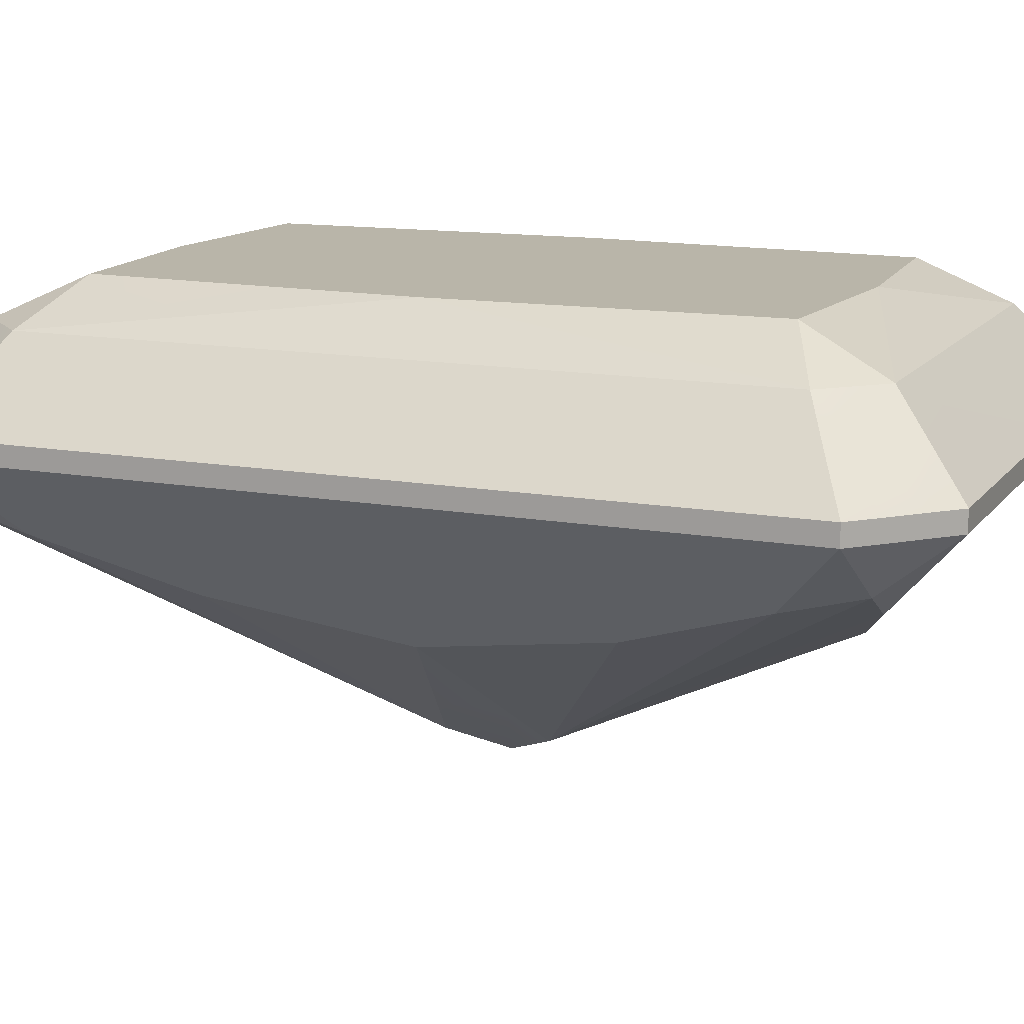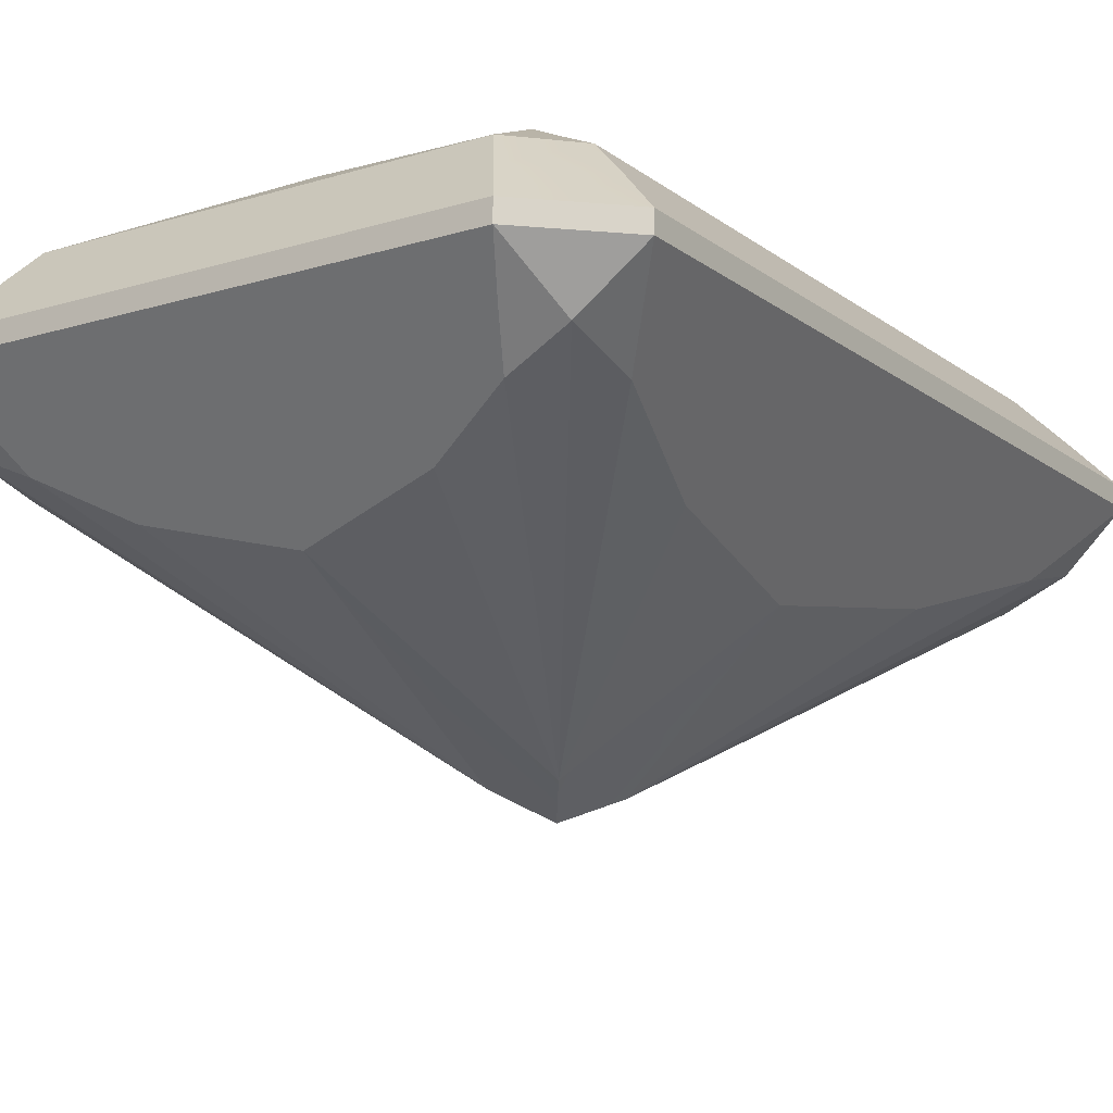
<metadata>
{"format":"obj","ext":"obj","renderer":"f3d","projection":"perspective","resolution":1024,"background":"white","views":[{"elev":13.4,"azim":112.5,"up":"+Y"},{"elev":-14.9,"azim":33.2,"up":"+Y"}]}
</metadata>
<code>
o all-diamonds.477
v 1.615 0.9751 -2.981
v 1.705 1.124 -2.473
v 1.985 0.9751 -2.593
v 1.525 1.124 -2.667
v 1.435 1.273 -2.353
v 0.05502 1.273 -2.456
v -1.375 1.273 -0.7886
v -0.625 1.273 -2.404
v -1.415 1.273 -0.006362
v 1.525 1.273 -0.006362
v 1.495 1.273 -0.7886
v 0.745 1.273 -2.404
v 1.465 1.273 -1.571
v 1.435 1.273 -2.353
v 0.05502 1.273 2.444
v 1.495 1.273 0.7758
v 0.745 1.273 2.392
v 1.465 1.273 1.558
v 1.435 1.273 2.34
v -1.365 1.273 1.167
v -0.625 1.273 2.392
v -1.315 1.273 2.34
v -1.315 1.273 -2.353
v -1.345 1.273 -1.571
v 1.975 0.3793 3.494
v 2.265 0.3793 3.214
v 1.975 0.2324 3.494
v 2.265 0.2324 3.214
v 2.555 0.2324 2.934
v 2.555 0.3793 2.934
v -1.855 0.3793 3.494
v 0.05502 0.3793 3.494
v -1.855 0.2324 3.494
v -0.575 0.2324 3.494
v 0.695 0.2324 3.494
v 1.975 0.2324 3.494
v 1.975 0.3793 3.494
v -1.855 0.3793 -3.506
v -2.145 0.3793 -3.226
v -1.855 0.2324 -3.506
v -2.045 0.2324 -3.32
v -2.245 0.2324 -3.133
v -2.445 0.2324 -2.946
v -2.445 0.3793 -2.946
v 1.975 0.3793 -3.506
v 0.05502 0.3793 -3.506
v 1.975 0.2324 -3.506
v 0.695 0.2324 -3.506
v -0.575 0.2324 -3.506
v -1.855 0.2324 -3.506
v -1.855 0.3793 -3.506
v 1.525 1.273 -0.006362
v 1.495 1.273 -0.7886
v 1.685 1.174 -0.8687
v 1.835 1.074 -1.731
v 1.705 1.124 -2.473
v 1.985 0.9751 -2.593
v 1.465 1.273 -1.571
v 1.435 1.273 -2.353
v 1.985 0.9751 2.581
v 1.835 1.074 1.718
v 1.985 0.9751 -0.006362
v 1.835 1.074 -1.731
v 1.985 0.9751 -2.593
v 1.685 1.174 -0.8687
v 1.685 1.174 0.8559
v 1.525 1.273 -0.006362
v 1.985 0.9751 2.581
v 1.705 1.124 2.461
v 1.835 1.074 1.718
v 1.465 1.273 1.558
v 1.495 1.273 0.7758
v 1.685 1.174 0.8559
v 1.525 1.273 -0.006362
v 1.435 1.273 2.34
v -1.415 1.273 -0.006362
v -1.365 1.273 1.167
v -1.565 1.174 0.8559
v -1.715 1.074 1.718
v -1.595 1.124 2.461
v -1.865 0.9751 2.581
v -1.315 1.273 2.34
v -1.415 1.273 -0.006362
v -1.565 1.174 0.8559
v -1.565 1.174 -0.8687
v -1.715 1.074 -1.731
v -1.865 0.9751 -0.006362
v -1.865 0.9751 -0.8687
v -1.865 0.9751 -1.731
v -1.865 0.9751 -2.593
v -1.865 0.9751 0.8559
v -1.715 1.074 1.718
v -1.865 0.9751 1.718
v -1.865 0.9751 2.581
v -1.315 1.273 -2.353
v -1.345 1.273 -1.571
v -1.595 1.124 -2.473
v -1.715 1.074 -1.731
v -1.865 0.9751 -2.593
v -1.565 1.174 -0.8687
v -1.415 1.273 -0.006362
v -1.375 1.273 -0.7886
v -1.495 0.9751 2.969
v 0.05502 0.9751 2.969
v -0.715 1.124 2.706
v 0.835 1.124 2.706
v 0.05502 1.273 2.444
v 1.615 0.9751 2.969
v -1.865 0.9751 2.581
v -1.595 1.124 2.461
v -1.685 0.9751 2.775
v -1.405 1.124 2.655
v -1.495 0.9751 2.969
v -1.315 1.273 2.34
v -1.315 1.273 2.34
v -1.405 1.124 2.655
v -0.625 1.273 2.392
v 0.05502 1.273 2.444
v -0.715 1.124 2.706
v -1.495 0.9751 2.969
v 0.05502 1.273 2.444
v 0.745 1.273 2.392
v 0.835 1.124 2.706
v 1.615 0.9751 2.969
v 1.525 1.124 2.655
v 1.435 1.273 2.34
v 1.435 1.273 2.34
v 1.705 1.124 2.461
v 1.525 1.124 2.655
v 1.615 0.9751 2.969
v 1.985 0.9751 2.581
v -1.495 0.9751 -2.981
v -1.595 1.124 -2.473
v -1.865 0.9751 -2.593
v -1.405 1.124 -2.667
v -1.315 1.273 -2.353
v -1.495 0.9751 -2.981
v -0.715 1.124 -2.719
v -1.405 1.124 -2.667
v -1.315 1.273 -2.353
v -0.625 1.273 -2.404
v 0.05502 1.273 -2.456
v -1.495 0.9751 -2.981
v 0.05502 0.9751 -2.981
v -0.715 1.124 -2.719
v 0.05502 1.273 -2.456
v 0.835 1.124 -2.719
v 1.615 0.9751 -2.981
v 1.615 0.9751 -2.981
v 0.745 1.273 -2.404
v 0.835 1.124 -2.719
v 1.525 1.124 -2.667
v 1.435 1.273 -2.353
v 0.05502 1.273 -2.456
v -1.855 0.3793 3.494
v 0.05502 0.3793 3.494
v -1.735 0.5779 3.319
v -1.615 0.7765 3.144
v 1.795 0.6772 3.231
v 1.975 0.3793 3.494
v 1.615 0.9751 2.969
v 0.05502 0.9751 2.969
v -1.495 0.9751 2.969
v 1.615 0.9751 2.969
v 1.985 0.9751 2.581
v 1.795 0.6772 3.231
v 1.975 0.3793 3.494
v 2.265 0.3793 3.214
v 2.275 0.6772 2.757
v 2.555 0.3793 2.934
v 1.975 0.3793 -3.506
v 1.795 0.6772 -3.244
v 0.05502 0.3793 -3.506
v -1.855 0.3793 -3.506
v 0.05502 0.9751 -2.981
v -1.675 0.6772 -3.244
v -1.495 0.9751 -2.981
v 1.615 0.9751 -2.981
v -1.495 0.9751 -2.981
v -1.675 0.6772 -3.244
v -1.865 0.9751 -2.593
v -2.155 0.6772 -2.77
v -2.445 0.3793 -2.946
v -2.145 0.3793 -3.226
v -1.855 0.3793 -3.506
v 0.04502 -0.9024 2.476
v 0.185 -1.381 1.422
v -0.07498 -1.381 1.422
v 0.05502 -2.037 -0.006362
v -0.195 -1.859 0.3681
v 0.315 -1.859 0.3681
v -0.195 -1.859 0.3681
v -0.07498 -1.381 1.422
v -0.575 -1.258 1.533
v -0.945 -0.6564 2.697
v 0.04502 -0.9024 2.476
v -0.195 -1.859 0.3681
v -0.575 -1.258 1.533
v -0.865 -1.107 1.666
v -1.525 -0.3559 2.964
v -0.945 -0.6564 2.697
v -1.525 -0.3559 2.964
v -0.865 -1.107 1.666
v -1.765 -0.2509 2.984
v -2.005 -0.1458 3.004
v -1.095 -1.002 1.686
v -0.195 -1.859 0.3681
v -1.525 -0.3559 2.964
v -1.635 -0.1598 3.14
v -1.765 -0.2509 2.984
v -1.925 0.04331 3.249
v -2.005 -0.1458 3.004
v -1.855 0.2324 3.494
v -1.745 0.03631 3.317
v 0.315 -1.859 0.3681
v 0.185 -1.381 1.422
v 0.685 -1.258 1.533
v 1.065 -0.6564 2.697
v 0.04502 -0.9024 2.476
v 0.315 -1.859 0.3681
v 1.005 -1.107 1.666
v 0.685 -1.258 1.533
v 1.065 -0.6564 2.697
v 1.685 -0.3559 2.964
v 2.115 -0.1458 3.004
v 1.005 -1.107 1.666
v 1.515 -0.7174 2.125
v 1.685 -0.3559 2.964
v 0.915 -1.288 1.247
v 0.315 -1.859 0.3681
v 1.685 -0.3559 2.964
v 2.045 0.04331 3.249
v 2.115 -0.1458 3.004
v 1.825 -0.06169 3.229
v 1.975 0.2324 3.494
v 2.555 0.2324 2.934
v 2.265 0.2324 3.214
v 2.335 0.04331 2.969
v 2.115 -0.1458 3.004
v 2.045 0.04331 3.249
v 1.975 0.2324 3.494
v 0.05502 -2.037 -0.006362
v 0.745 -1.54 -0.2561
v 0.315 -1.859 -0.3809
v 0.745 -1.54 0.2433
v 0.315 -1.859 0.3681
v 1.175 -1.221 0.1184
v 1.605 -0.9024 -0.006362
v 1.175 -1.221 -0.1312
v -0.195 -1.859 0.3681
v 0.05502 -2.037 -0.006362
v -0.625 -1.54 0.2433
v -0.625 -1.54 -0.2561
v -1.055 -1.221 -0.1312
v -1.055 -1.221 0.1184
v -1.485 -0.9024 -0.006362
v -0.195 -1.859 -0.3809
v 0.315 -1.859 0.3681
v 0.745 -1.54 0.2433
v 1.065 -1.261 0.8804
v 1.805 -0.6634 1.393
v 1.705 -0.7824 0.6932
v 1.605 -0.9024 -0.006362
v 1.175 -1.221 0.1184
v 0.315 -1.859 0.3681
v 1.065 -1.261 0.8804
v 0.915 -1.339 1.06
v 1.515 -0.8184 1.752
v 2.115 -0.2971 2.444
v 1.805 -0.6634 1.393
v 2.115 -0.1458 3.004
v 2.115 -0.2215 2.724
v 2.335 0.04331 2.969
v 2.335 -0.03229 2.689
v 2.555 0.2324 2.934
v 2.115 -0.2971 2.444
v 2.115 -0.1458 3.004
v 2.115 -0.2215 2.724
v 1.515 -0.7174 2.125
v 0.915 -1.288 1.247
v 0.915 -1.339 1.06
v 1.515 -0.8184 1.752
v 2.115 -0.2971 2.444
v 0.315 -1.859 0.3681
v 1.805 -0.6634 -1.405
v 1.175 -1.221 -0.1312
v 1.065 -1.261 -0.8932
v 1.705 -0.7824 -0.7059
v 1.605 -0.9024 -0.006362
v 0.745 -1.54 -0.2561
v 0.315 -1.859 -0.3809
v -0.195 -1.859 -0.3809
v 0.05502 -2.037 -0.006362
v -0.115 -1.54 -1.083
v -0.03498 -1.221 -1.786
v 0.225 -1.54 -1.083
v 0.135 -1.221 -1.786
v 0.04502 -0.9024 -2.489
v 0.315 -1.859 -0.3809
v 0.315 -1.859 -0.3809
v 1.065 -1.261 -0.8932
v 1.215 -1.078 -1.418
v 2.105 -0.2971 -2.456
v 1.805 -0.6634 -1.405
v 0.315 -1.859 -0.3809
v 0.915 -1.288 -1.259
v 1.215 -1.078 -1.418
v 2.105 -0.2971 -2.456
v 2.115 -0.2215 -2.736
v 2.115 -0.1458 -3.016
v 1.515 -0.7174 -2.138
v 1.975 0.2324 -3.506
v 2.045 0.04331 -3.261
v 1.825 -0.06169 -3.241
v 2.115 -0.1458 -3.016
v 1.685 -0.3559 -2.977
v 0.315 -1.859 -0.3809
v 0.775 -1.358 -1.246
v 0.915 -1.288 -1.259
v 1.515 -0.7174 -2.138
v 2.115 -0.1458 -3.016
v 1.685 -0.3559 -2.977
v 1.225 -0.8574 -2.111
v 0.315 -1.859 -0.3809
v 0.685 -1.258 -1.545
v 0.775 -1.358 -1.246
v 1.225 -0.8574 -2.111
v 1.685 -0.3559 -2.977
v 1.065 -0.6564 -2.709
v 0.315 -1.859 -0.3809
v 0.225 -1.54 -1.083
v 0.685 -1.258 -1.545
v 1.065 -0.6564 -2.709
v 0.135 -1.221 -1.786
v 0.04502 -0.9024 -2.489
v -0.945 -0.6564 -2.709
v -0.03498 -1.221 -1.786
v -0.695 -1.057 -1.933
v 0.04502 -0.9024 -2.489
v -0.115 -1.54 -1.083
v -0.445 -1.458 -1.157
v -0.195 -1.859 -0.3809
v -0.195 -1.859 -0.3809
v -0.445 -1.458 -1.157
v -0.865 -1.107 -1.678
v -1.525 -0.3559 -2.976
v -0.695 -1.057 -1.933
v -0.945 -0.6564 -2.709
v -0.195 -1.859 -0.3809
v -1.765 -0.2509 -2.996
v -1.095 -1.002 -1.698
v -0.865 -1.107 -1.678
v -1.525 -0.3559 -2.976
v -2.005 -0.1458 -3.016
v -2.005 -0.1458 -3.016
v -1.955 -0.01969 -3.18
v -1.765 -0.2509 -2.996
v -1.525 -0.3559 -2.976
v -1.695 -0.06169 -3.241
v -1.855 0.2324 -3.506
v -1.905 0.1063 -3.343
v -2.445 0.2324 -2.946
v -2.225 0.04331 -2.981
v -2.245 0.2324 -3.133
v -2.045 0.2324 -3.32
v -1.905 0.1063 -3.343
v -1.955 -0.01969 -3.18
v -2.005 -0.1458 -3.016
v -1.855 0.2324 -3.506
v -1.855 0.2324 -3.506
v -0.575 0.2324 -3.506
v -1.695 -0.06169 -3.241
v -1.525 -0.3559 -2.976
v -0.945 -0.6564 -2.709
v 0.04502 -0.9024 -2.489
v 0.695 0.2324 -3.506
v 1.065 -0.6564 -2.709
v 1.685 -0.3559 -2.977
v 1.825 -0.06169 -3.241
v 1.975 0.2324 -3.506
v -0.195 -1.859 -0.3809
v -1.095 -1.078 -1.418
v -1.095 -1.002 -1.698
v -2.005 -0.1458 -3.016
v -1.995 -0.2971 -2.456
v -1.995 -0.2971 -2.456
v -2.225 0.04331 -2.981
v -2.005 -0.1458 -3.016
v -2.215 -0.03229 -2.701
v -2.445 0.2324 -2.946
v -0.195 -1.859 -0.3809
v -0.695 -1.461 -0.7224
v -1.095 -1.078 -1.418
v -1.195 -1.062 -1.064
v -1.995 -0.2971 -2.456
v -1.695 -0.6634 -1.405
v -0.195 -1.859 -0.3809
v -0.625 -1.54 -0.2561
v -0.695 -1.461 -0.7224
v -1.195 -1.062 -1.064
v -1.585 -0.7824 -0.7059
v -1.695 -0.6634 -1.405
v -1.055 -1.221 -0.1312
v -1.485 -0.9024 -0.006362
v -0.195 -1.859 0.3681
v -0.625 -1.54 0.2433
v -0.945 -1.261 0.8804
v -1.695 -0.6634 1.393
v -1.055 -1.221 0.1184
v -1.485 -0.9024 -0.006362
v -1.995 -0.2971 2.444
v -1.695 -0.6634 1.393
v -1.395 -0.8184 1.752
v -0.945 -1.261 0.8804
v -0.795 -1.339 1.06
v -0.195 -1.859 0.3681
v -0.195 -1.859 0.3681
v -1.095 -1.002 1.686
v -0.795 -1.339 1.06
v -1.395 -0.8184 1.752
v -1.995 -0.2215 2.724
v -1.995 -0.2971 2.444
v -2.005 -0.1458 3.004
v -1.855 0.2324 3.494
v -0.575 0.2324 3.494
v -1.745 0.03631 3.317
v -1.635 -0.1598 3.14
v -1.525 -0.3559 2.964
v -0.945 -0.6564 2.697
v 0.04502 -0.9024 2.476
v 0.695 0.2324 3.494
v 1.065 -0.6564 2.697
v 1.685 -0.3559 2.964
v 1.825 -0.06169 3.229
v 1.975 0.2324 3.494
v 2.555 0.3793 -2.946
v 2.365 0.3793 -3.133
v 2.555 0.2324 -2.946
v 2.365 0.2324 -3.133
v 2.165 0.2324 -3.32
v 1.975 0.2324 -3.506
v 2.165 0.3793 -3.32
v 1.975 0.3793 -3.506
v 2.555 0.3793 2.934
v 2.555 0.3793 -0.006362
v 2.555 0.2324 2.934
v 2.555 0.2324 -0.006362
v 2.555 0.2324 -2.946
v 2.555 0.3793 -2.946
v -2.445 0.3793 2.934
v -2.245 0.3793 3.12
v -2.445 0.2324 2.934
v -2.145 0.2324 3.214
v -1.855 0.2324 3.494
v -2.045 0.3793 3.307
v -1.855 0.3793 3.494
v -2.445 0.3793 -2.946
v -2.445 0.3793 -0.006362
v -2.445 0.2324 -2.946
v -2.445 0.2324 -0.006362
v -2.445 0.2324 2.934
v -2.445 0.3793 2.934
v -1.865 0.9751 -2.593
v -2.155 0.6772 -2.77
v -1.865 0.9751 -1.731
v -1.865 0.9751 -0.8687
v -1.865 0.9751 -0.006362
v -1.865 0.9751 0.8559
v -2.055 0.7765 2.698
v -2.445 0.3793 -0.006362
v -2.445 0.3793 2.934
v -2.445 0.3793 -2.946
v -2.255 0.5779 2.816
v -1.865 0.9751 1.718
v -1.865 0.9751 2.581
v -2.445 0.3793 2.934
v -2.245 0.3793 3.12
v -2.255 0.5779 2.816
v -2.055 0.7765 2.698
v -1.685 0.9751 2.775
v -1.865 0.9751 2.581
v -1.495 0.9751 2.969
v -2.045 0.3793 3.307
v -1.735 0.5779 3.319
v -1.615 0.7765 3.144
v -1.855 0.3793 3.494
v 2.555 0.3793 2.934
v 2.555 0.3793 -0.006362
v 2.275 0.6772 2.757
v 1.985 0.9751 -0.006362
v 1.985 0.9751 2.581
v 1.985 0.9751 -2.593
v 2.275 0.6772 -2.77
v 2.555 0.3793 -2.946
v 2.555 0.3793 -2.946
v 2.275 0.6772 -2.77
v 2.365 0.3793 -3.133
v 2.165 0.3793 -3.32
v 1.985 0.9751 -2.593
v 1.615 0.9751 -2.981
v 1.795 0.6772 -3.244
v 1.975 0.3793 -3.506
v -2.005 -0.1458 3.004
v -2.225 0.04331 2.969
v -1.925 0.04331 3.249
v -2.145 0.2324 3.214
v -1.855 0.2324 3.494
v -2.445 0.2324 2.934
v 2.555 0.2324 -2.946
v 2.555 0.2324 -0.006362
v 2.335 -0.03229 -2.701
v 2.115 -0.2971 2.444
v 2.335 -0.03229 2.689
v 2.105 -0.2971 -2.456
v 1.805 -0.6634 -1.405
v 1.805 -0.6634 1.393
v 1.705 -0.7824 0.6932
v 1.605 -0.9024 -0.006362
v 1.705 -0.7824 -0.7059
v 2.555 0.2324 2.934
v 2.115 -0.1458 -3.016
v 2.335 -0.03229 -2.701
v 2.115 -0.2215 -2.736
v 2.335 0.04331 -2.981
v 2.555 0.2324 -2.946
v 2.105 -0.2971 -2.456
v 1.975 0.2324 -3.506
v 2.045 0.04331 -3.261
v 2.165 0.2324 -3.32
v 2.365 0.2324 -3.133
v 2.335 0.04331 -2.981
v 2.555 0.2324 -2.946
v 2.115 -0.1458 -3.016
v -1.995 -0.2971 2.444
v -2.145 -0.1206 2.607
v -1.995 -0.2215 2.724
v -2.225 0.04331 2.969
v -2.005 -0.1458 3.004
v -2.445 0.2324 2.934
v -2.295 0.05591 2.77
v -2.445 0.2324 -2.946
v -2.445 0.2324 -0.006362
v -2.215 -0.03229 -2.701
v -1.995 -0.2971 -2.456
v -1.995 -0.2971 2.444
v -1.695 -0.6634 -1.405
v -1.695 -0.6634 1.393
v -1.585 -0.7824 -0.7059
v -1.485 -0.9024 -0.006362
v -2.145 -0.1206 2.607
v -2.295 0.05591 2.77
v -2.445 0.2324 2.934
f 1 4 2
f 2 3 1
f 2 4 5
f 9 6 7
f 6 8 7
f 9 10 6
f 11 6 10
f 11 12 6
f 12 11 13
f 12 13 14
f 16 10 15
f 10 9 15
f 16 15 17
f 17 18 16
f 18 17 19
f 9 20 15
f 20 21 15
f 21 20 22
f 7 8 24
f 23 24 8
f 26 25 27 28
f 30 26 28 29
f 32 31 33 34
f 32 34 35
f 37 32 35 36
f 39 38 40 41
f 39 41 42
f 44 39 42 43
f 46 45 47 48
f 46 48 49
f 51 46 49 50
f 53 52 54
f 54 56 53
f 55 56 54
f 56 55 57
f 56 58 53
f 58 56 59
f 61 60 62
f 62 64 63
f 61 62 63
f 63 65 61
f 65 66 61
f 66 65 67
f 69 68 70
f 69 70 71
f 71 70 72
f 73 72 70
f 72 73 74
f 71 75 69
f 77 76 78
f 77 78 80
f 80 78 79
f 80 82 77
f 80 79 81
f 84 83 85
f 88 85 86
f 85 87 84
f 87 85 88
f 88 86 89
f 90 89 86
f 84 87 91
f 92 91 93
f 91 92 84
f 93 94 92
f 96 95 97
f 96 97 98
f 97 99 98
f 98 100 96
f 102 100 101
f 100 102 96
f 104 106 105 103
f 106 107 105
f 106 104 108
f 110 109 111
f 111 112 110
f 112 111 113
f 112 114 110
f 116 119 117 115
f 119 118 117
f 119 116 120
f 122 121 123
f 125 123 124
f 123 125 122
f 125 126 122
f 128 127 129
f 129 130 128
f 131 128 130
f 132 133 135
f 133 132 134
f 136 135 133
f 138 137 139 141
f 141 139 140
f 141 142 138
f 144 143 145 147
f 147 145 146
f 147 148 144
f 149 150 152
f 150 149 151
f 153 152 150
f 150 151 154
f 156 157 155
f 157 159 158
f 159 157 156
f 156 160 159
f 161 162 159
f 158 159 162
f 162 163 158
f 165 164 166 169
f 167 168 166
f 166 168 169
f 168 170 169
f 172 171 173
f 173 174 176
f 172 173 175
f 175 173 176
f 175 176 177
f 175 178 172
f 180 182 181 179
f 180 184 183 182
f 184 180 185
f 187 186 188
f 187 188 191
f 188 189 191
f 189 188 190
f 193 194 192
f 194 193 195
f 196 195 193
f 198 199 197
f 199 198 200
f 201 200 198
f 203 202 204 206
f 206 204 205
f 206 207 203
f 209 210 208
f 210 209 211
f 211 212 210
f 214 213 211
f 211 209 214
f 216 215 217
f 217 218 216
f 219 216 218
f 221 222 220
f 223 222 224
f 221 224 222
f 225 228 226
f 226 227 225
f 226 229 227
f 229 226 230
f 231 232 234
f 232 231 233
f 232 235 234
f 237 240 238 236
f 240 239 238
f 240 237 241
f 245 242 243
f 243 242 244
f 242 245 246
f 243 247 245
f 249 248 247
f 243 249 247
f 251 250 252
f 251 252 253
f 254 253 252
f 255 254 252
f 254 255 256
f 251 253 257
f 259 260 258
f 262 261 260
f 260 259 262
f 264 263 262
f 262 259 264
f 266 267 265
f 266 268 267
f 269 268 270
f 266 270 268
f 272 274 273 271
f 274 275 273
f 274 272 276
f 278 277 279
f 280 281 279
f 278 279 282
f 282 279 281
f 282 283 278
f 281 280 284
f 288 286 285
f 286 287 285
f 286 288 289
f 286 290 287
f 290 291 287
f 293 292 294
f 295 297 294
f 293 294 296
f 297 296 294
f 297 295 298
f 293 296 299
f 301 300 302
f 302 303 301
f 304 301 303
f 306 307 305
f 309 308 307
f 307 306 309
f 311 310 309
f 309 306 311
f 313 314 312
f 313 315 314
f 316 314 315
f 318 319 317
f 318 320 319
f 322 321 320
f 323 322 320
f 318 323 320
f 325 326 324
f 325 327 326
f 328 327 329
f 325 329 327
f 331 332 330
f 331 333 332
f 333 331 334
f 333 334 335
f 339 337 336
f 337 338 336
f 338 337 340
f 340 341 338
f 341 340 342
f 344 343 345
f 344 345 346
f 346 347 344
f 346 348 347
f 349 350 352
f 350 349 351
f 353 352 350
f 350 351 354
f 356 357 355
f 359 358 357
f 357 356 359
f 361 360 359
f 359 356 361
f 363 362 364
f 365 366 364
f 363 364 367
f 367 364 366
f 367 368 363
f 366 365 369
f 371 372 370
f 371 373 372
f 373 371 374
f 374 371 375
f 375 371 376
f 377 375 376
f 376 378 377
f 376 379 378
f 380 379 376
f 382 383 381
f 384 383 385
f 382 385 383
f 386 389 387
f 387 388 386
f 387 389 390
f 392 393 391
f 393 392 394
f 394 395 393
f 395 394 396
f 398 399 397
f 400 399 401
f 399 398 401
f 401 402 400
f 403 404 401
f 401 398 403
f 406 405 407
f 409 407 408
f 407 409 406
f 408 410 409
f 412 413 411
f 413 412 414
f 414 415 413
f 415 414 416
f 418 419 417
f 418 421 419
f 421 420 419
f 421 422 420
f 421 418 423
f 425 424 426
f 426 427 425
f 428 425 427
f 428 429 425
f 429 430 425
f 425 430 431
f 432 431 430
f 431 432 433
f 431 433 434
f 435 431 434
f 437 436 438 439
f 442 437 439 440
f 443 442 440 441
f 445 444 446 447
f 449 445 447 448
f 451 450 452 453
f 453 454 456 455
f 453 455 451
f 458 457 459 460
f 462 458 460 461
f 464 465 463
f 464 466 465
f 467 466 464
f 469 468 467
f 467 470 469
f 470 467 464
f 470 471 473
f 470 464 472
f 473 469 470
f 469 475 474
f 469 474 468
f 477 478 476
f 478 477 480
f 479 478 480
f 480 481 479
f 480 485 482
f 477 483 480
f 483 484 480
f 480 484 485
f 483 486 484
f 488 489 487
f 491 489 490
f 490 489 488
f 490 493 492
f 488 493 490
f 488 494 493
f 496 495 497
f 498 499 497
f 496 497 499
f 499 498 500
f 500 498 501
f 501 498 502
f 503 505 506 504
f 506 505 507
f 506 508 504
f 510 511 509
f 512 514 511
f 511 513 512
f 513 511 510
f 512 516 514
f 515 514 516
f 515 516 517
f 519 517 518
f 519 515 517
f 510 520 513
f 521 524 522
f 522 523 521
f 525 522 524
f 522 526 523
f 528 527 529
f 528 529 531
f 531 529 530
f 531 533 528
f 531 530 532
f 535 534 536 537
f 537 536 538
f 537 539 540
f 537 540 535
f 542 541 543
f 543 544 542
f 545 542 544
f 544 546 545
f 545 546 547
f 546 548 547
f 549 547 548
f 545 550 542
f 542 550 551
f 542 551 552

</code>
